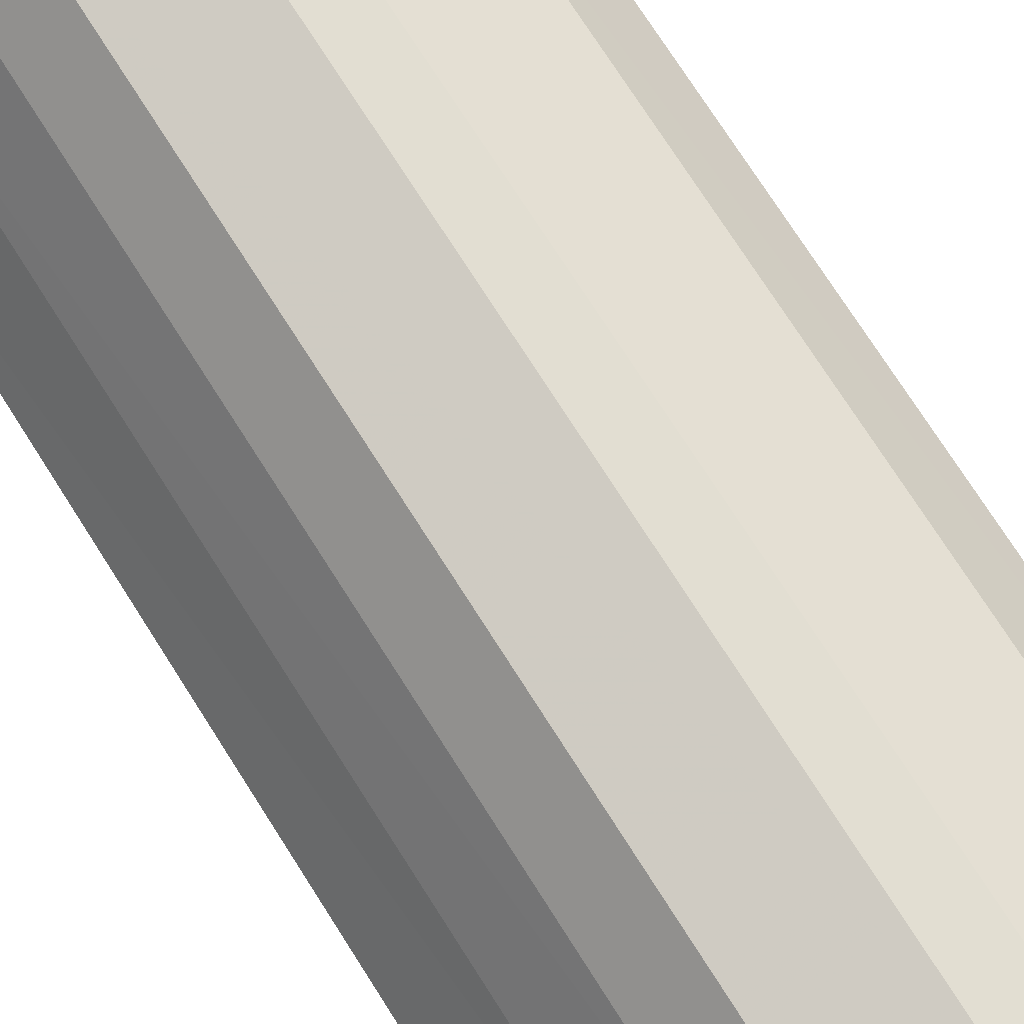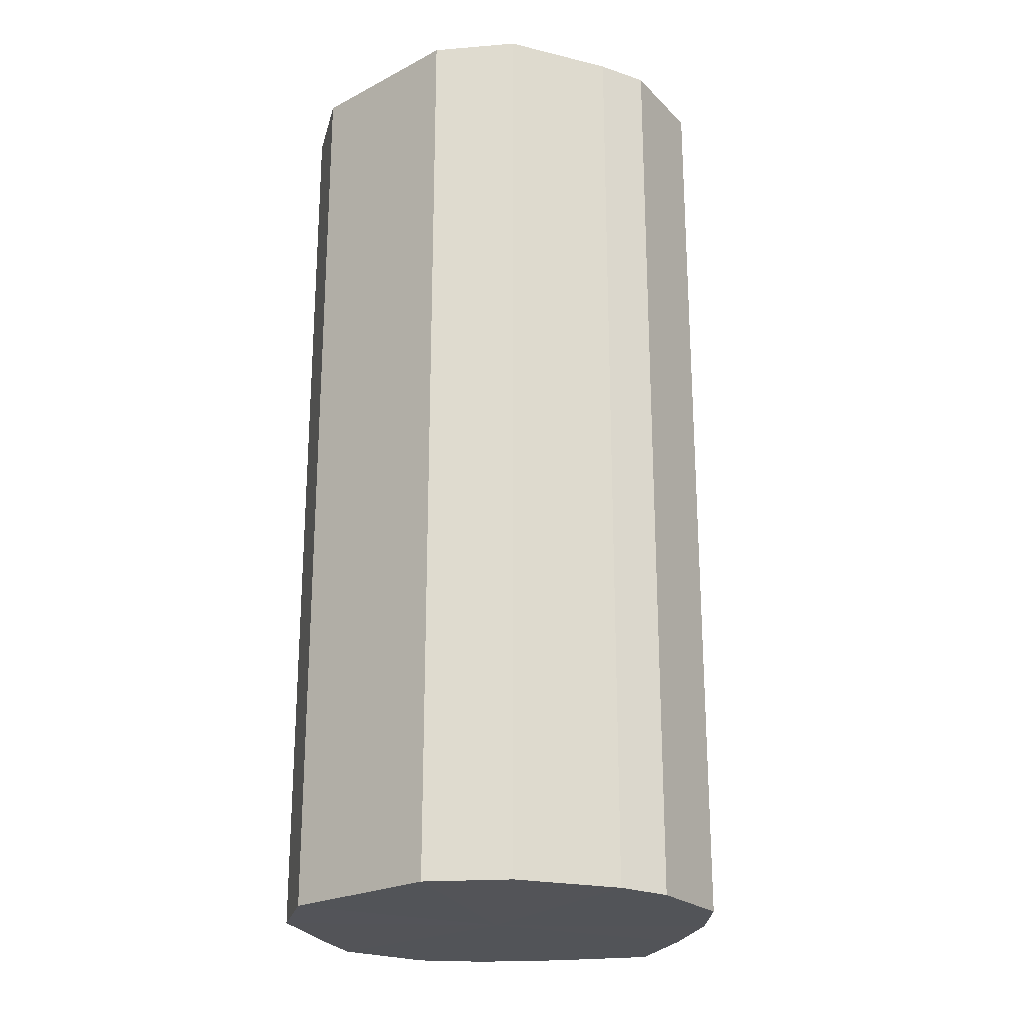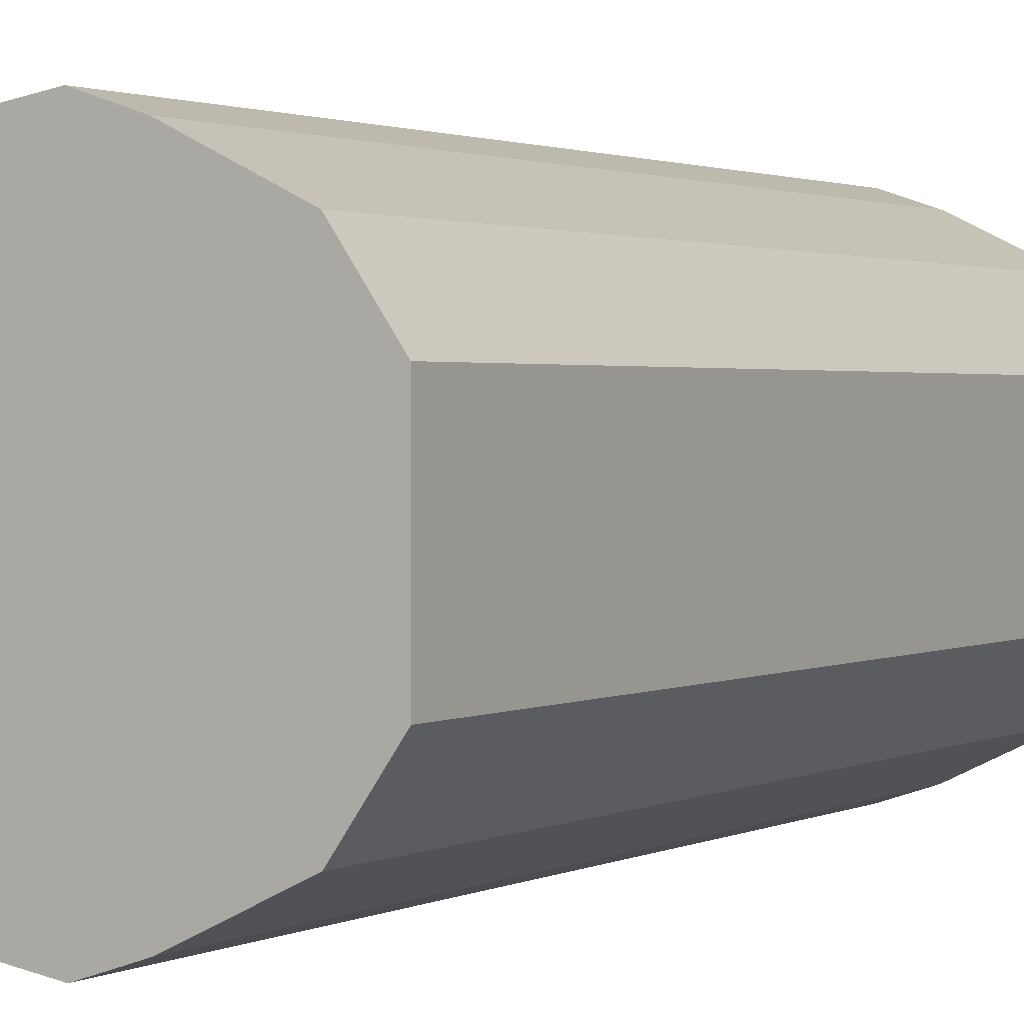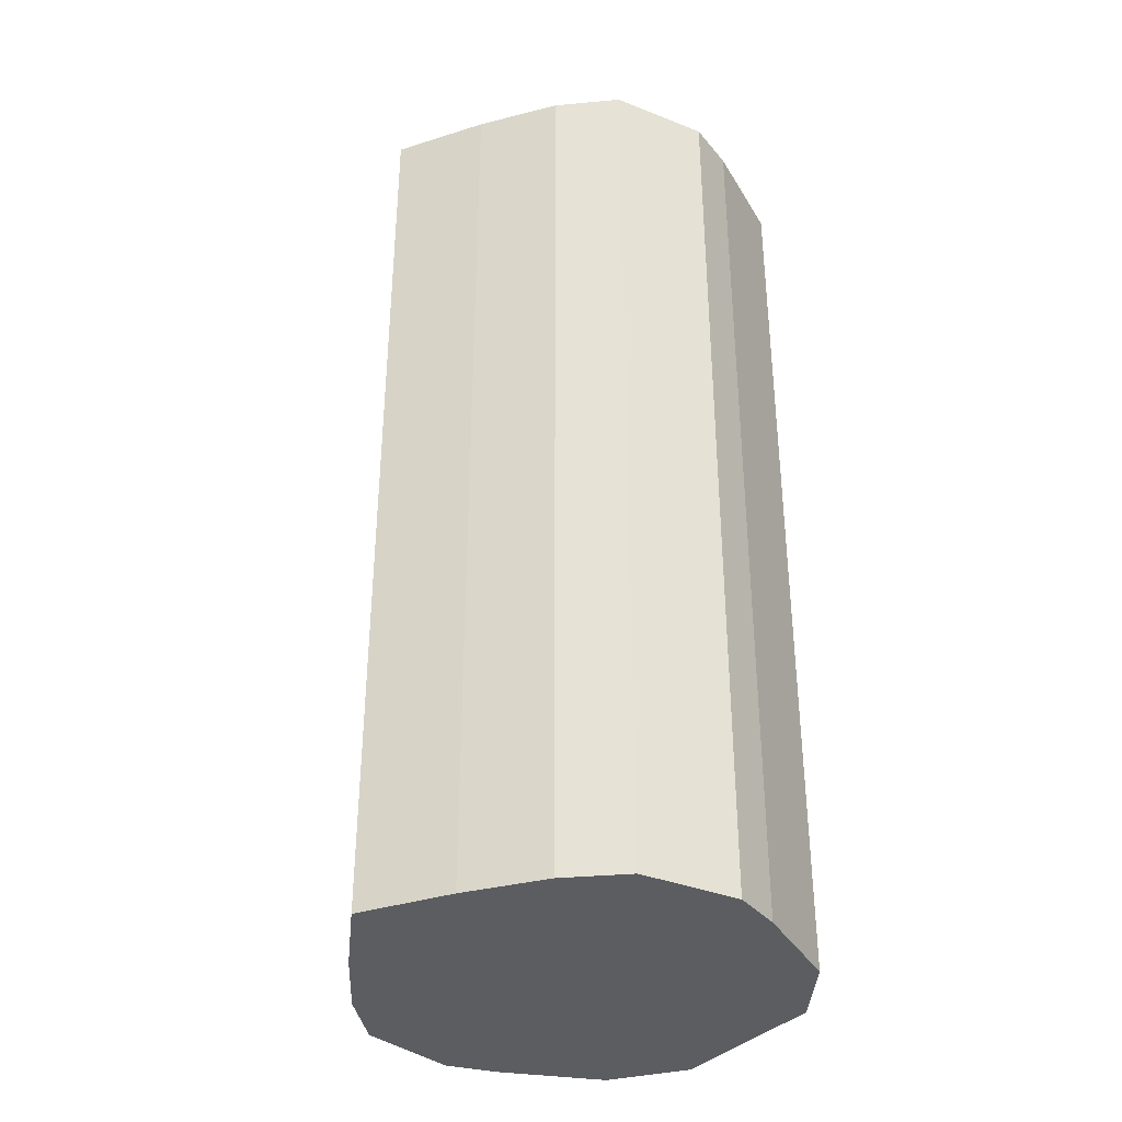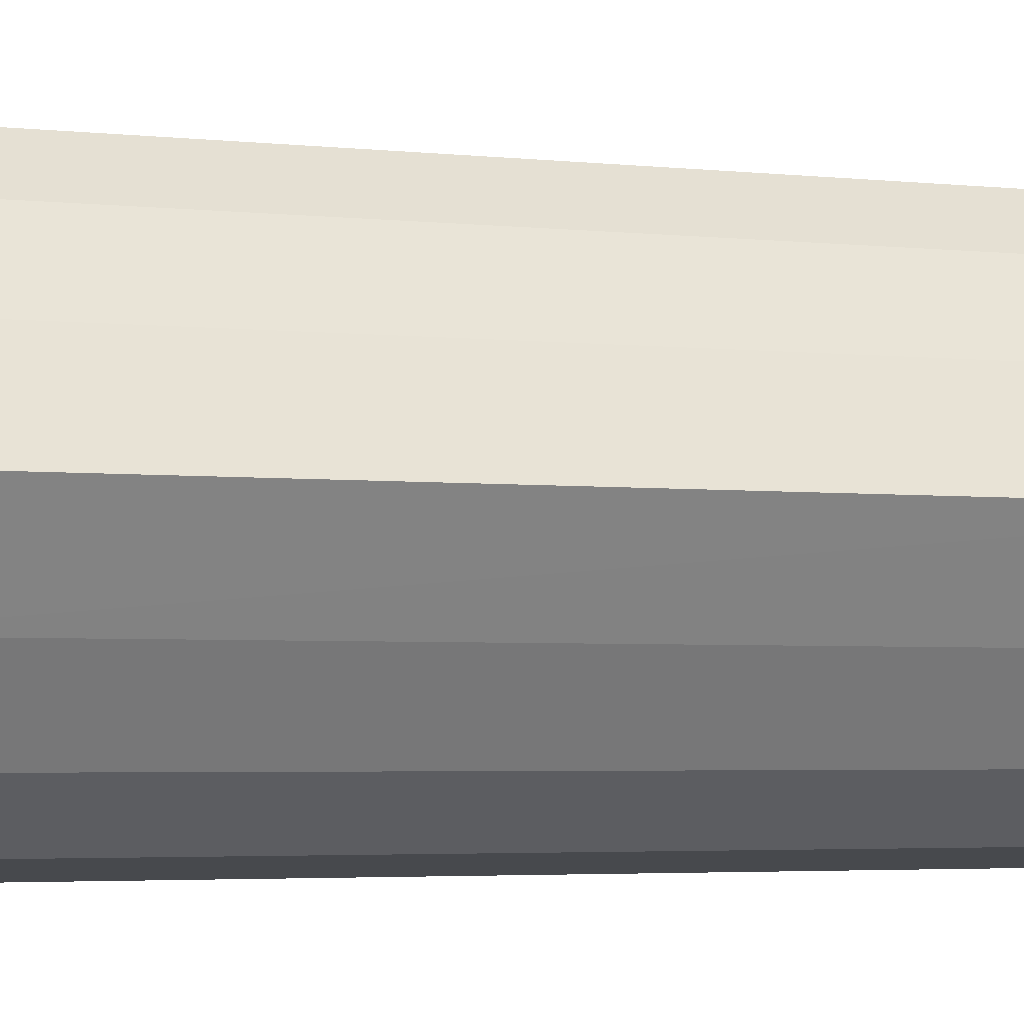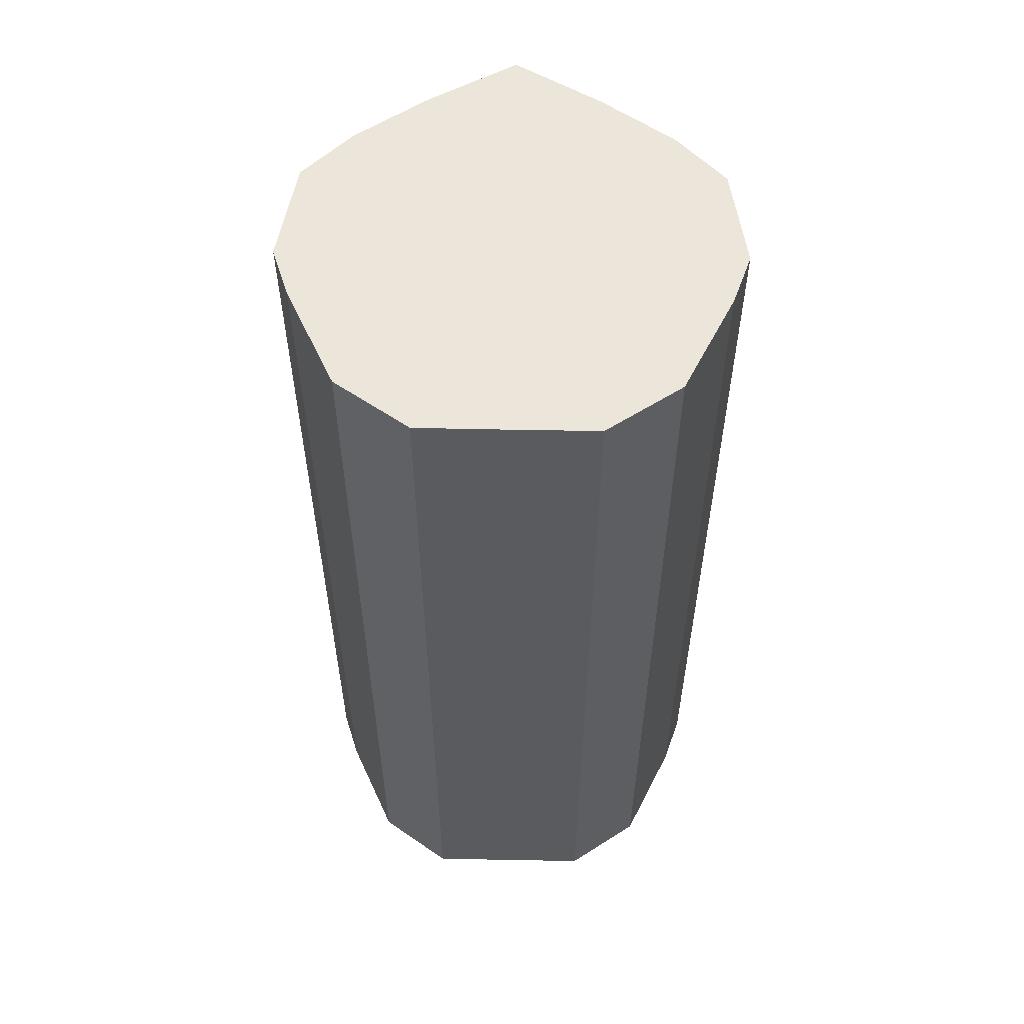
<metadata>
{"format":"obj","ext":"obj","renderer":"f3d","projection":"perspective","resolution":1024,"background":"white","views":[{"elev":75.8,"azim":-32.7,"up":"+Z"},{"elev":-23.2,"azim":131.6,"up":"+Y"},{"elev":1.6,"azim":30.5,"up":"+Z"},{"elev":-36.2,"azim":-37.0,"up":"+Y"},{"elev":-3.6,"azim":-110.6,"up":"+Z"},{"elev":56.8,"azim":91.1,"up":"+Y"}]}
</metadata>
<code>
o 5899
v 2220 1875 17.9
v 2220 1875 17.88
v 2220 1875 17.9
v 2220 1875 17.86
v 2220 1875 17.88
v 2220 1875 17.91
v 2220 1875 17.91
v 2220 1875 17.85
v 2220 1875 17.86
v 2220 1875 17.93
v 2220 1875 17.93
v 2220 1875 17.85
v 2220 1875 17.85
v 2220 1875 17.94
v 2220 1875 17.94
v 2220 1875 17.85
v 2220 1875 17.85
v 2220 1875 17.94
v 2220 1875 17.94
v 2220 1875 17.86
v 2220 1875 17.85
v 2220 1875 17.94
v 2220 1875 17.94
v 2220 1875 17.88
v 2220 1875 17.86
v 2220 1875 17.93
v 2220 1875 17.93
v 2220 1875 17.9
v 2220 1875 17.88
v 2220 1875 17.91
v 2220 1875 17.91
v 2220 1875 17.9
v 2220 1875 17.9
v 2220 1875 17.88
v 2220 1875 17.88
v 2220 1875 17.86
v 2220 1875 17.86
v 2220 1875 17.91
v 2220 1875 17.9
v 2220 1875 17.93
v 2220 1875 17.91
v 2220 1875 17.85
v 2220 1875 17.85
v 2220 1875 17.94
v 2220 1875 17.93
v 2220 1875 17.94
v 2220 1875 17.94
v 2220 1875 17.85
v 2220 1875 17.85
v 2220 1875 17.94
v 2220 1875 17.94
v 2220 1875 17.93
v 2220 1875 17.94
v 2220 1875 17.85
v 2220 1875 17.85
v 2220 1875 17.91
v 2220 1875 17.93
v 2220 1875 17.9
v 2220 1875 17.91
v 2220 1875 17.86
v 2220 1875 17.86
v 2220 1875 17.88
v 2220 1875 17.9
v 2220 1875 17.88
v 2220 1875 17.9
v 2220 1875 17.88
v 2220 1875 17.9
v 2220 1875 17.86
v 2220 1875 17.91
v 2220 1875 17.85
v 2220 1875 17.93
v 2220 1875 17.85
v 2220 1875 17.94
v 2220 1875 17.85
v 2220 1875 17.94
v 2220 1875 17.86
v 2220 1875 17.94
v 2220 1875 17.88
v 2220 1875 17.93
v 2220 1875 17.9
v 2220 1875 17.91
v 2220 1875 17.9
v 2220 1875 17.9
v 2220 1875 17.88
v 2220 1875 17.91
v 2220 1875 17.86
v 2220 1875 17.93
v 2220 1875 17.85
v 2220 1875 17.94
v 2220 1875 17.85
v 2220 1875 17.94
v 2220 1875 17.85
v 2220 1875 17.94
v 2220 1875 17.86
v 2220 1875 17.93
v 2220 1875 17.88
v 2220 1875 17.91
v 2220 1875 17.9
f 1 2 3
f 2 4 5
f 6 1 7
f 4 8 9
f 10 6 11
f 8 12 13
f 14 10 15
f 12 16 17
f 18 14 19
f 16 20 21
f 22 18 23
f 20 24 25
f 26 22 27
f 24 28 29
f 30 26 31
f 28 30 32
f 33 34 35
f 35 36 37
f 38 39 33
f 40 41 38
f 37 42 43
f 44 45 40
f 46 47 44
f 43 48 49
f 50 51 46
f 52 53 50
f 49 54 55
f 56 57 52
f 58 59 56
f 55 60 61
f 62 63 58
f 61 64 62
f 65 66 67
f 65 68 66
f 65 67 69
f 65 70 68
f 65 69 71
f 65 72 70
f 65 71 73
f 65 74 72
f 65 73 75
f 65 76 74
f 65 75 77
f 65 78 76
f 65 77 79
f 65 80 78
f 65 79 81
f 65 81 80
f 82 83 84
f 82 85 83
f 82 84 86
f 82 87 85
f 82 86 88
f 82 89 87
f 82 88 90
f 82 91 89
f 82 90 92
f 82 93 91
f 82 92 94
f 82 95 93
f 82 94 96
f 82 97 95
f 82 96 98
f 82 98 97

</code>
